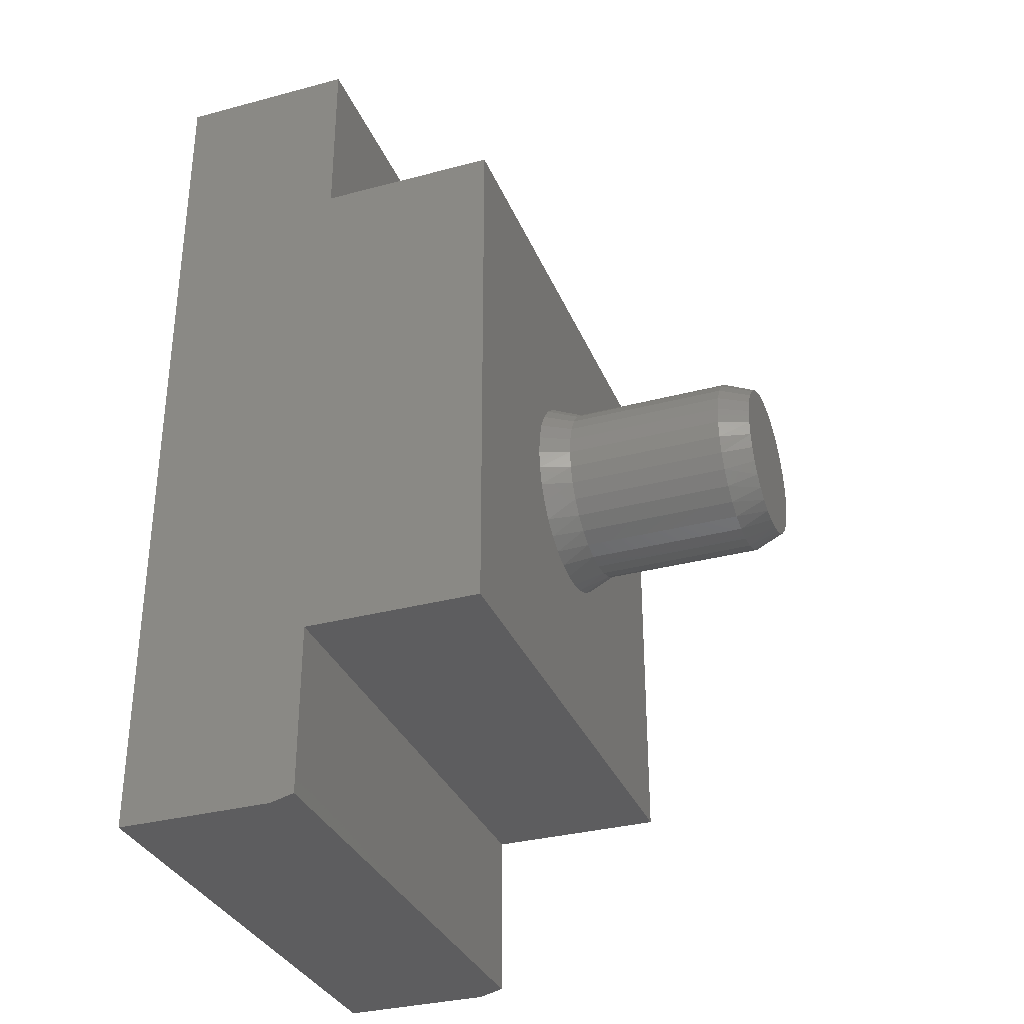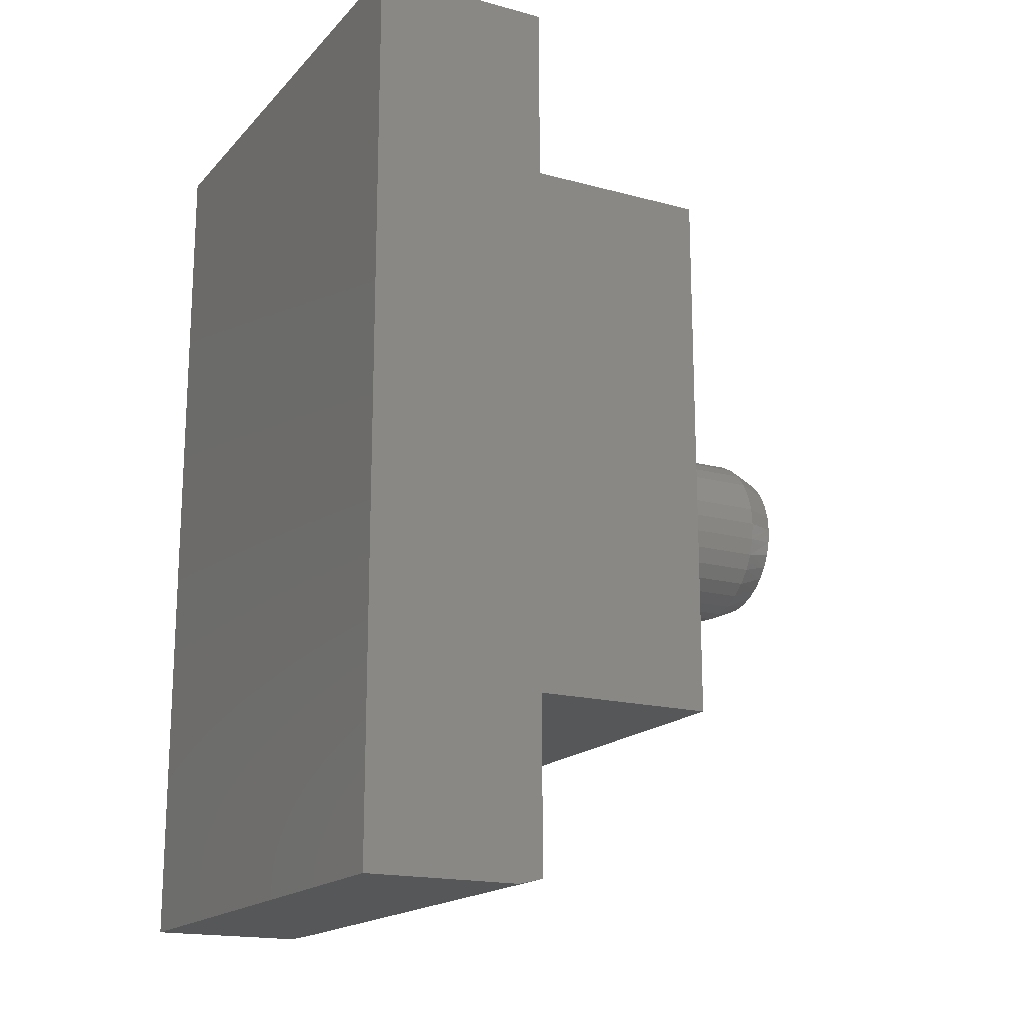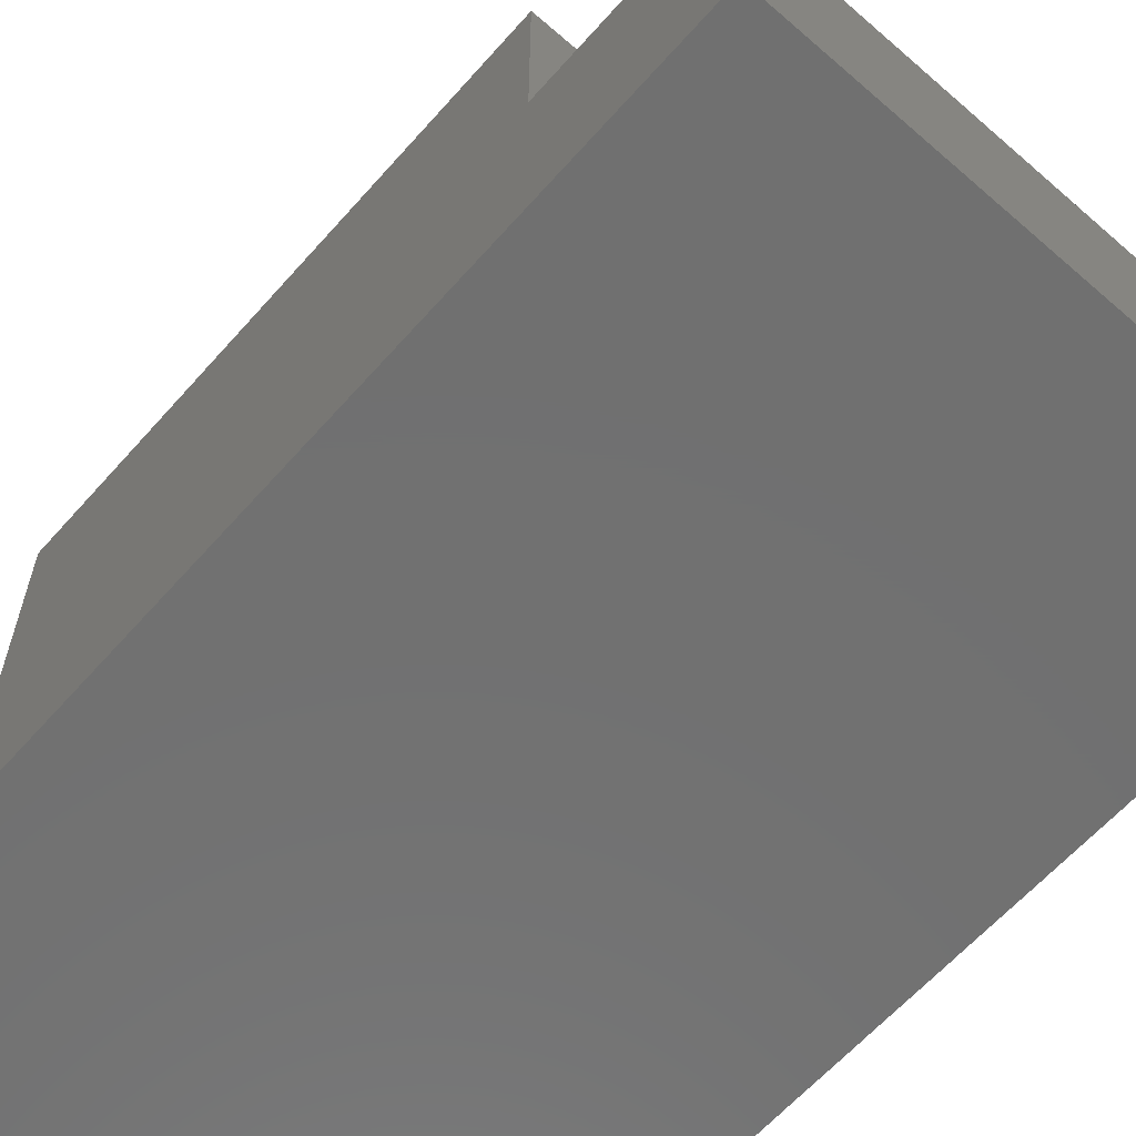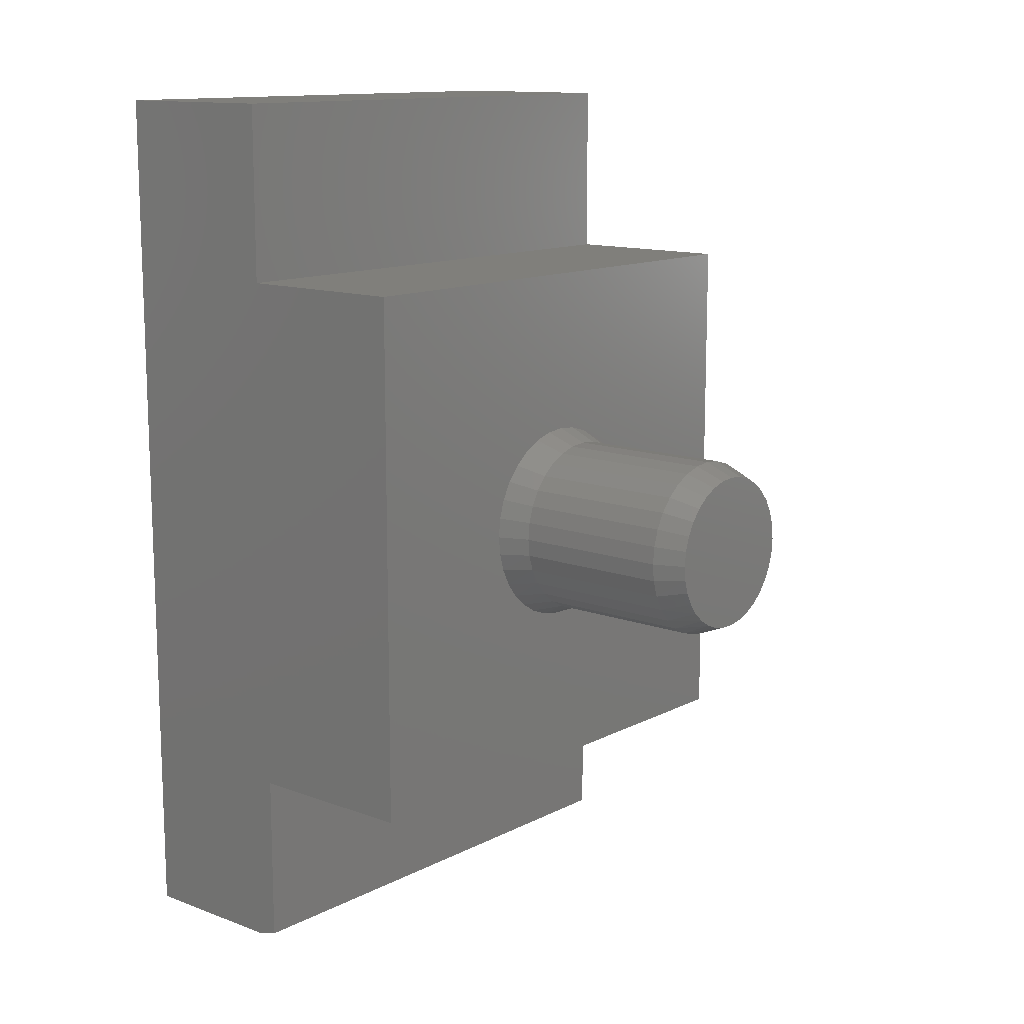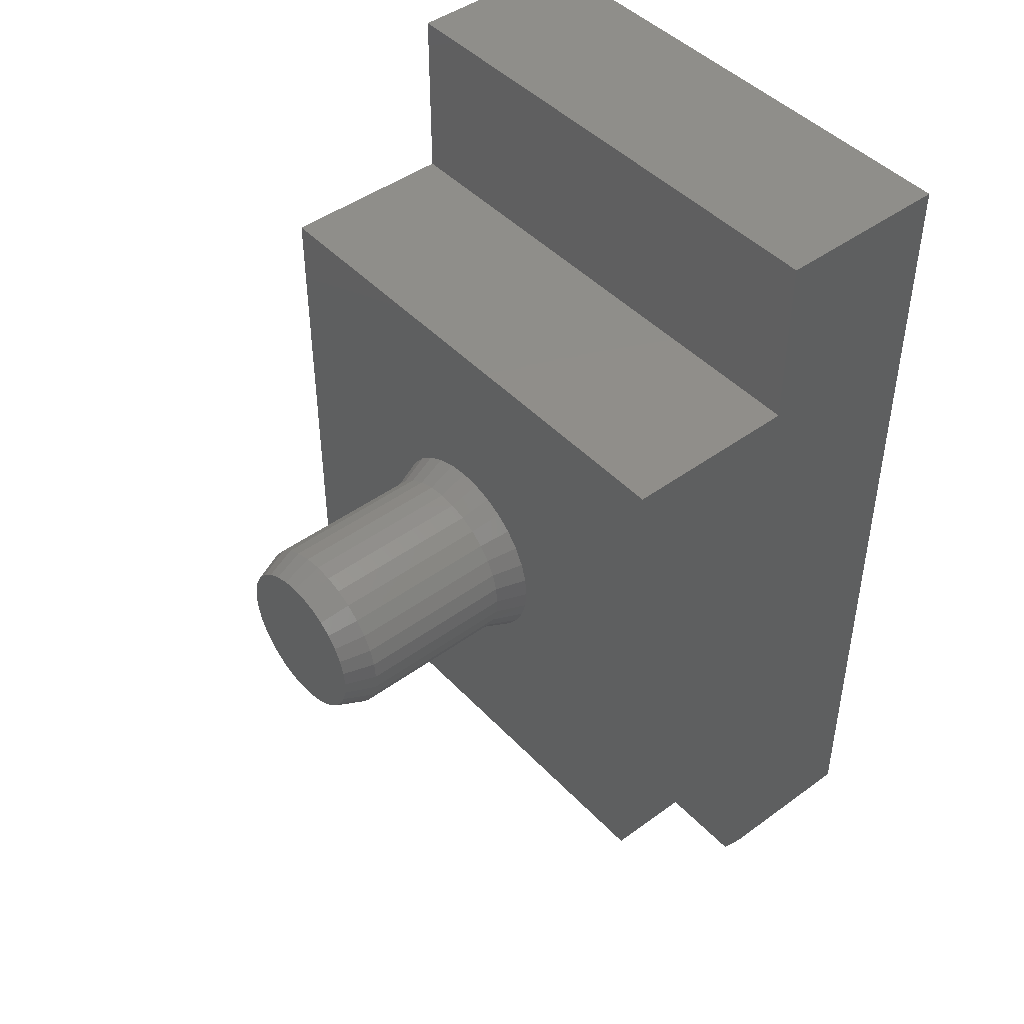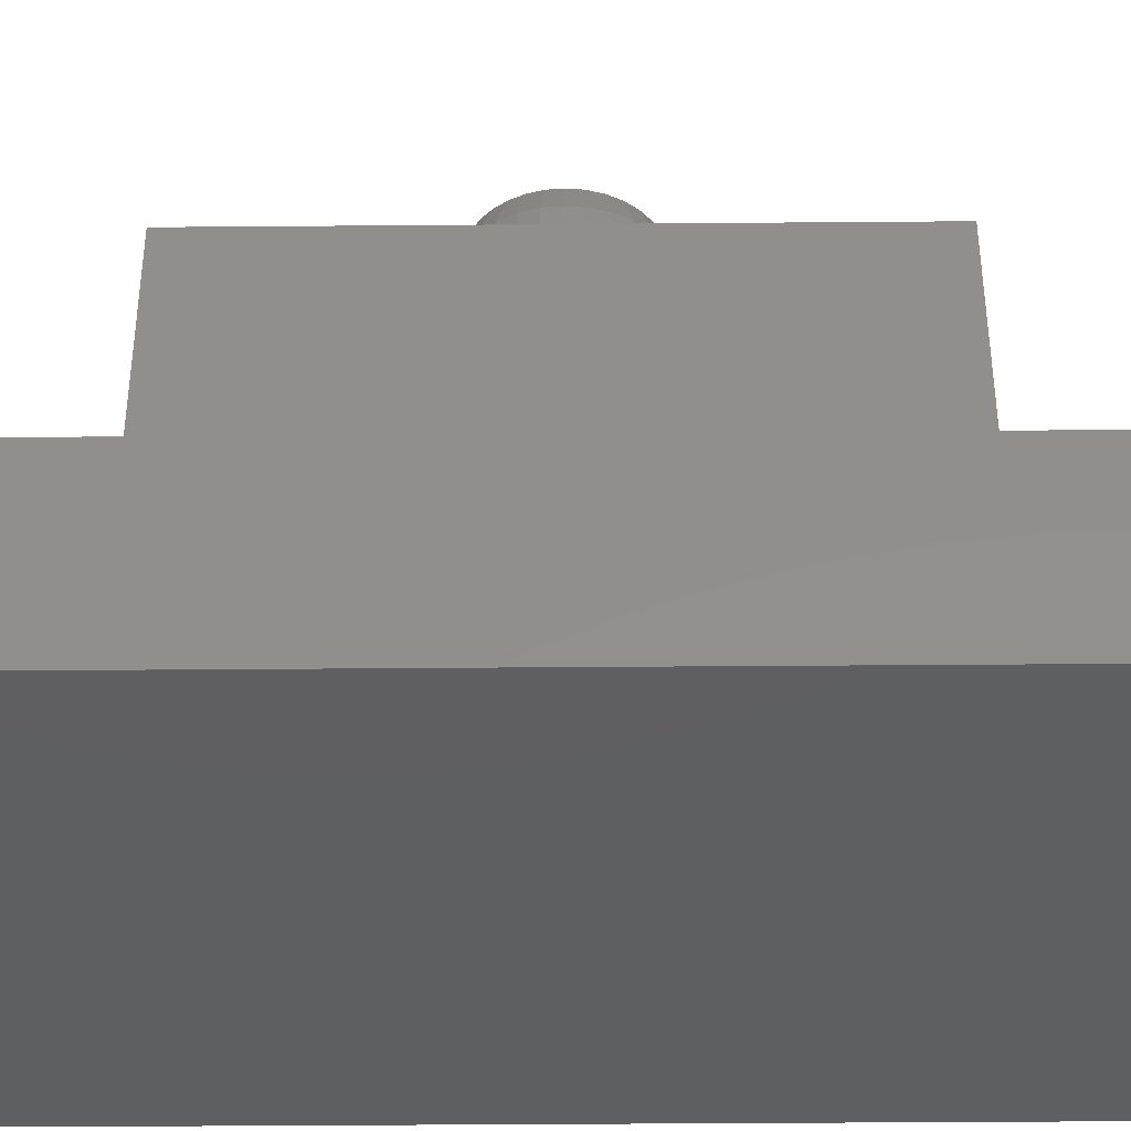
<metadata>
{"format":"stl","ext":"stl","renderer":"f3d","projection":"perspective","resolution":1024,"background":"white","views":[{"elev":-32.9,"azim":-69.8,"up":"+Y"},{"elev":-17.5,"azim":-118.0,"up":"+Y"},{"elev":-62.5,"azim":-41.4,"up":"+Z"},{"elev":12.8,"azim":-49.5,"up":"+Y"},{"elev":45.3,"azim":49.9,"up":"+Y"},{"elev":-38.6,"azim":90.6,"up":"+Z"}]}
</metadata>
<code>
# stl→obj: 148 verts, 292 faces
v 0.4665 0 0.5016
v 0.4665 -2.852e-17 0.7109
v 0.4643 -0.02272 0.5016
v 0.4643 -0.02272 0.7109
v 0.4577 -0.04456 0.5016
v 0.4577 -0.04456 0.7109
v 0.4469 -0.06469 0.5016
v 0.4469 -0.06469 0.7109
v 0.4324 -0.08234 0.5016
v 0.4324 -0.08234 0.7109
v 0.4148 -0.09682 0.5016
v 0.4148 -0.09682 0.7109
v 0.3946 -0.1076 0.5016
v 0.3946 -0.1076 0.7109
v 0.3728 -0.1142 0.5016
v 0.3728 -0.1142 0.7109
v 0.3501 -0.1164 0.5016
v 0.3501 -0.1164 0.7109
v 0.3274 -0.1142 0.5016
v 0.3274 -0.1142 0.7109
v 0.3055 -0.1076 0.5016
v 0.3055 -0.1076 0.7109
v 0.2854 -0.09682 0.5016
v 0.2854 -0.09682 0.7109
v 0.2677 -0.08234 0.5016
v 0.2677 -0.08234 0.7109
v 0.2533 -0.06469 0.5016
v 0.2533 -0.06469 0.7109
v 0.2425 -0.04456 0.5016
v 0.2425 -0.04456 0.7109
v 0.2359 -0.02272 0.5016
v 0.2359 -0.02272 0.7109
v 0.2336 1.426e-17 0.5016
v 0.2336 1.426e-17 0.7109
v 0.2359 0.02272 0.5016
v 0.2359 0.02272 0.7109
v 0.2425 0.04456 0.5016
v 0.2425 0.04456 0.7109
v 0.2533 0.06469 0.5016
v 0.2533 0.06469 0.7109
v 0.2677 0.08234 0.5016
v 0.2677 0.08234 0.7109
v 0.2854 0.09682 0.5016
v 0.2854 0.09682 0.7109
v 0.3055 0.1076 0.5016
v 0.3055 0.1076 0.7109
v 0.3274 0.1142 0.5016
v 0.3274 0.1142 0.7109
v 0.3501 0.1164 0.5016
v 0.3501 0.1164 0.7109
v 0.3728 0.1142 0.5016
v 0.3728 0.1142 0.7109
v 0.3946 0.1076 0.5016
v 0.3946 0.1076 0.7109
v 0.4148 0.09682 0.5016
v 0.4148 0.09682 0.7109
v 0.4324 0.08234 0.5016
v 0.4324 0.08234 0.7109
v 0.4469 0.06469 0.5016
v 0.4469 0.06469 0.7109
v 0.4577 0.04456 0.5016
v 0.4577 0.04456 0.7109
v 0.4643 0.02272 0.5016
v 0.4643 0.02272 0.7109
v 0.6953 0.3469 0.4625
v 0 0.3469 0.4625
v 0.3758 0.1295 0.4625
v 0.4006 0.122 0.4625
v 0.4235 0.1098 0.4625
v 0.4435 0.09339 0.4625
v 0.4599 0.07338 0.4625
v 0.4721 0.05054 0.4625
v 0.4796 0.02577 0.4625
v 0.4822 1.114e-17 0.4625
v 0.6953 -0.3469 0.4625
v 0 -0.3469 0.4625
v 0.218 3.138e-07 0.4625
v 0.2205 0.02577 0.4625
v 0.2281 0.05054 0.4625
v 0.2403 0.07338 0.4625
v 0.2567 0.09339 0.4625
v 0.2767 0.1098 0.4625
v 0.2995 0.122 0.4625
v 0.3243 0.1295 0.4625
v 0.3501 0.1321 0.4625
v 0.4799 -0.02427 0.4625
v 0.4732 -0.04771 0.4625
v 0.4624 -0.06953 0.4625
v 0.4477 -0.08898 0.4625
v 0.4297 -0.1054 0.4625
v 0.409 -0.1182 0.4625
v 0.3862 -0.127 0.4625
v 0.3623 -0.1315 0.4625
v 0.3379 -0.1315 0.4625
v 0.3139 -0.127 0.4625
v 0.2912 -0.1182 0.4625
v 0.2705 -0.1054 0.4625
v 0.2525 -0.08898 0.4625
v 0.2378 -0.06953 0.4625
v 0.2269 -0.04771 0.4625
v 0.2203 -0.02427 0.4625
v 0.3304 0.09889 0.75
v 0.3698 0.09888 0.75
v 0.3501 0.1008 0.75
v 0.3115 0.09315 0.75
v 0.3887 0.09315 0.75
v 0.2941 0.08383 0.75
v 0.4061 0.08383 0.75
v 0.4108 -0.08046 0.75
v 0.3051 -0.09025 0.75
v 0.395 -0.09025 0.75
v 0.3225 -0.09697 0.75
v 0.3777 -0.09697 0.75
v 0.3408 -0.1004 0.75
v 0.3594 -0.1004 0.75
v 0.4214 0.07129 0.75
v 0.2788 0.07129 0.75
v 0.4339 0.05601 0.75
v 0.2663 0.05601 0.75
v 0.4432 0.03858 0.75
v 0.2569 0.03858 0.75
v 0.449 0.01967 0.75
v 0.2512 0.01967 0.75
v 0.4509 1.152e-17 0.75
v 0.2493 1.565e-06 0.75
v 0.4492 -0.01853 0.75
v 0.251 -0.01852 0.75
v 0.4441 -0.03642 0.75
v 0.2561 -0.03642 0.75
v 0.4358 -0.05308 0.75
v 0.2644 -0.05308 0.75
v 0.4246 -0.06792 0.75
v 0.2756 -0.06792 0.75
v 0.2893 -0.08046 0.75
v 0 -0.3469 0.2313
v 0.6953 -0.3469 0.2313
v 0 -0.5781 0.2
v 0 -0.5781 3.54e-17
v 0.6953 -0.5781 0.2
v 0.6953 -0.5781 3.54e-17
v 0 -0.5703 0.2313
v 0 0.3469 0.2313
v 0 0.5781 0.2313
v 0 0.5781 -3.54e-17
v 0.6953 0.5781 -3.54e-17
v 0.6953 0.5781 0.2313
v 0.6953 0.3469 0.2313
v 0.6953 -0.5703 0.2313
f 1 2 3
f 3 2 4
f 3 4 5
f 5 4 6
f 5 6 7
f 7 6 8
f 7 8 9
f 9 8 10
f 9 10 11
f 11 10 12
f 11 12 13
f 13 12 14
f 13 14 15
f 15 14 16
f 15 16 17
f 17 16 18
f 17 18 19
f 19 18 20
f 19 20 21
f 21 20 22
f 21 22 23
f 23 22 24
f 23 24 25
f 25 24 26
f 25 26 27
f 27 26 28
f 27 28 29
f 29 28 30
f 29 30 31
f 31 30 32
f 31 32 33
f 33 32 34
f 33 34 35
f 35 34 36
f 35 36 37
f 37 36 38
f 37 38 39
f 39 38 40
f 39 40 41
f 41 40 42
f 41 42 43
f 43 42 44
f 43 44 45
f 45 44 46
f 45 46 47
f 47 46 48
f 47 48 49
f 49 48 50
f 49 50 51
f 51 50 52
f 51 52 53
f 53 52 54
f 53 54 55
f 55 54 56
f 55 56 57
f 57 56 58
f 57 58 59
f 59 58 60
f 59 60 61
f 61 60 62
f 61 62 63
f 63 62 64
f 63 64 1
f 1 64 2
f 65 66 67
f 65 67 68
f 65 68 69
f 65 69 70
f 65 70 71
f 65 71 72
f 65 72 73
f 65 73 74
f 65 74 75
f 66 76 77
f 66 77 78
f 66 78 79
f 66 79 80
f 66 80 81
f 66 81 82
f 66 82 83
f 66 83 84
f 66 84 85
f 66 85 67
f 75 74 86
f 75 86 87
f 75 87 88
f 75 88 89
f 75 89 90
f 75 90 91
f 75 91 92
f 75 92 93
f 75 93 94
f 75 94 76
f 76 94 95
f 76 95 96
f 76 96 97
f 76 97 98
f 76 98 99
f 76 99 100
f 76 100 101
f 76 101 77
f 85 51 67
f 67 51 53
f 67 53 68
f 68 53 55
f 68 55 69
f 69 55 57
f 69 57 70
f 70 57 59
f 70 59 71
f 71 59 61
f 71 61 72
f 72 61 63
f 72 63 73
f 73 63 1
f 73 1 74
f 51 85 49
f 49 85 84
f 49 84 47
f 47 84 83
f 47 83 45
f 45 83 82
f 45 82 43
f 43 82 81
f 43 81 41
f 41 81 80
f 41 80 39
f 39 80 79
f 39 79 37
f 37 79 78
f 37 78 35
f 35 78 77
f 35 77 33
f 27 29 99
f 25 27 98
f 27 99 98
f 23 25 97
f 25 98 97
f 21 23 96
f 23 97 96
f 19 21 95
f 21 96 95
f 94 93 17
f 19 94 17
f 19 95 94
f 93 92 15
f 17 93 15
f 92 91 13
f 15 92 13
f 91 90 11
f 13 91 11
f 90 89 9
f 11 90 9
f 89 88 7
f 9 89 7
f 7 88 5
f 88 87 5
f 5 87 86
f 5 86 3
f 3 86 74
f 3 74 1
f 99 29 100
f 100 29 31
f 100 31 101
f 101 31 33
f 101 33 77
f 102 103 104
f 103 102 105
f 103 105 106
f 106 105 107
f 106 107 108
f 109 110 111
f 111 110 112
f 111 112 113
f 113 112 114
f 113 114 115
f 108 107 116
f 116 107 117
f 116 117 118
f 118 117 119
f 118 119 120
f 120 119 121
f 120 121 122
f 122 121 123
f 122 123 124
f 124 123 125
f 124 125 126
f 126 125 127
f 126 127 128
f 128 127 129
f 128 129 130
f 130 129 131
f 130 131 132
f 132 131 133
f 132 133 109
f 109 133 134
f 109 134 110
f 50 103 52
f 52 103 106
f 52 106 54
f 54 106 108
f 54 108 56
f 56 108 116
f 56 116 58
f 58 116 118
f 58 118 60
f 60 118 120
f 60 120 62
f 62 120 122
f 62 122 64
f 64 122 124
f 64 124 2
f 103 50 104
f 104 50 48
f 104 48 102
f 102 48 46
f 102 46 105
f 105 46 44
f 105 44 107
f 107 44 42
f 107 42 117
f 117 42 40
f 117 40 119
f 119 40 38
f 119 38 121
f 121 38 36
f 121 36 123
f 123 36 34
f 123 34 125
f 30 28 131
f 28 26 133
f 131 28 133
f 26 24 134
f 133 26 134
f 24 22 110
f 134 24 110
f 22 20 112
f 110 22 112
f 20 18 114
f 112 20 114
f 113 115 16
f 115 18 16
f 114 18 115
f 111 113 14
f 113 16 14
f 109 111 12
f 111 14 12
f 132 109 10
f 109 12 10
f 8 130 132
f 132 10 8
f 130 8 6
f 130 6 128
f 128 6 4
f 128 4 126
f 126 4 2
f 126 2 124
f 131 129 30
f 30 129 127
f 30 127 32
f 32 127 125
f 32 125 34
f 76 135 75
f 75 135 136
f 137 138 139
f 139 138 140
f 137 141 135
f 137 135 142
f 137 142 143
f 137 143 144
f 137 144 138
f 135 76 142
f 142 76 66
f 139 140 145
f 139 145 146
f 139 146 147
f 139 147 136
f 139 136 148
f 136 147 75
f 75 147 65
f 138 144 140
f 140 144 145
f 142 66 147
f 147 66 65
f 143 142 146
f 146 142 147
f 144 143 145
f 145 143 146
f 135 141 136
f 136 141 148
f 148 141 139
f 139 141 137

</code>
